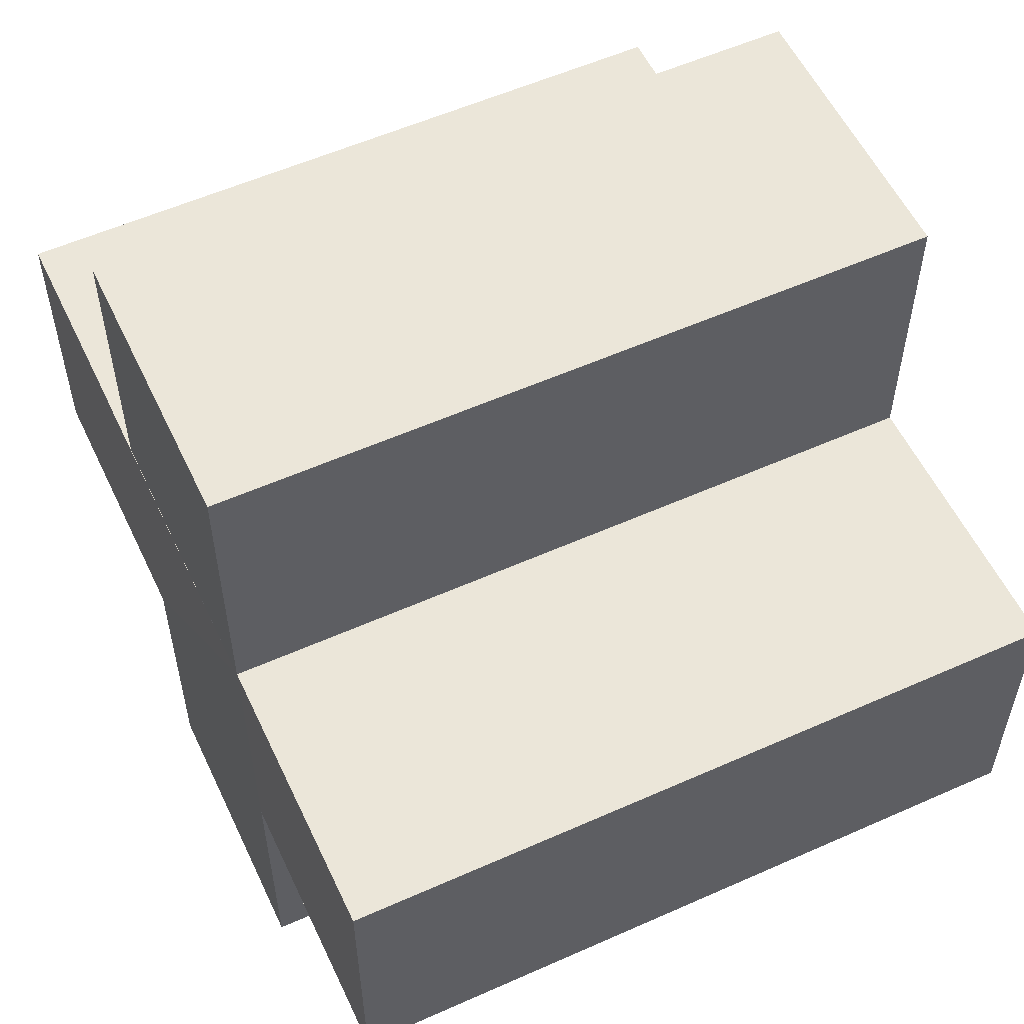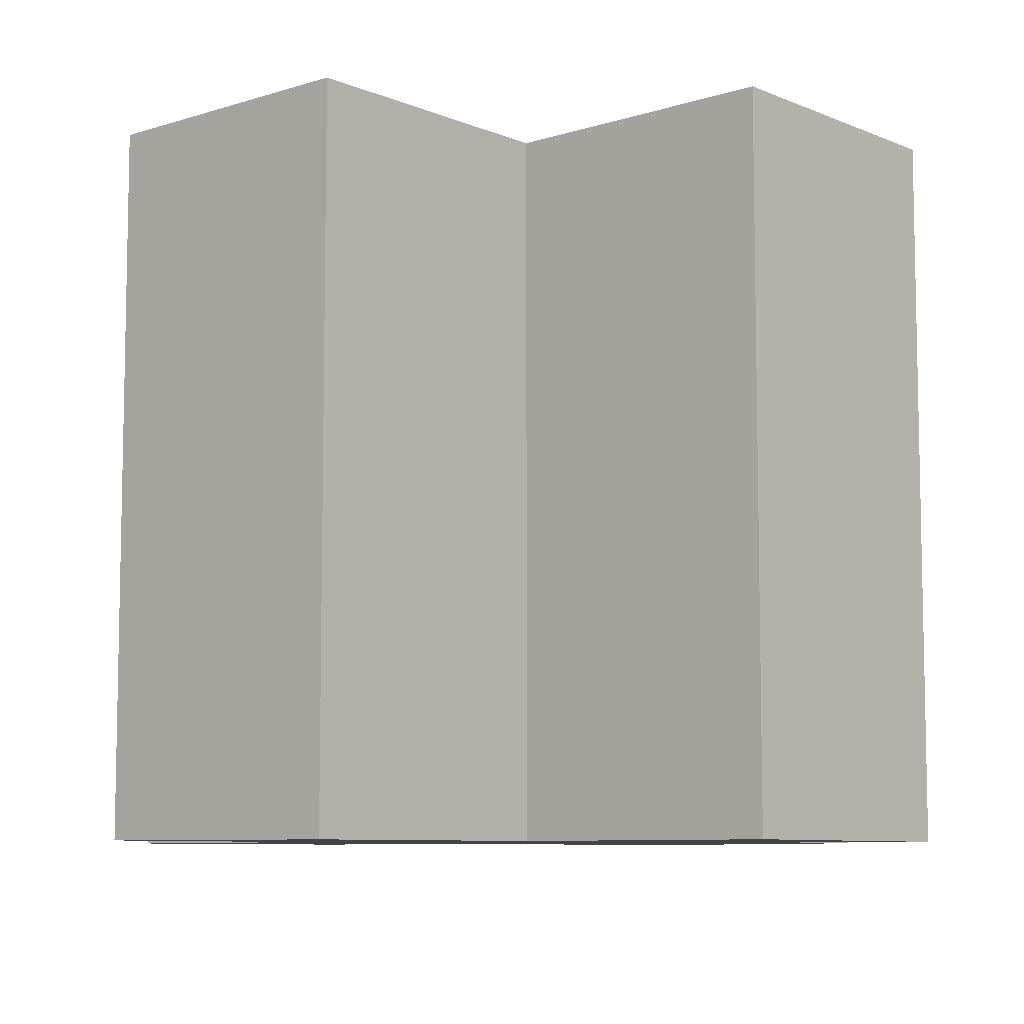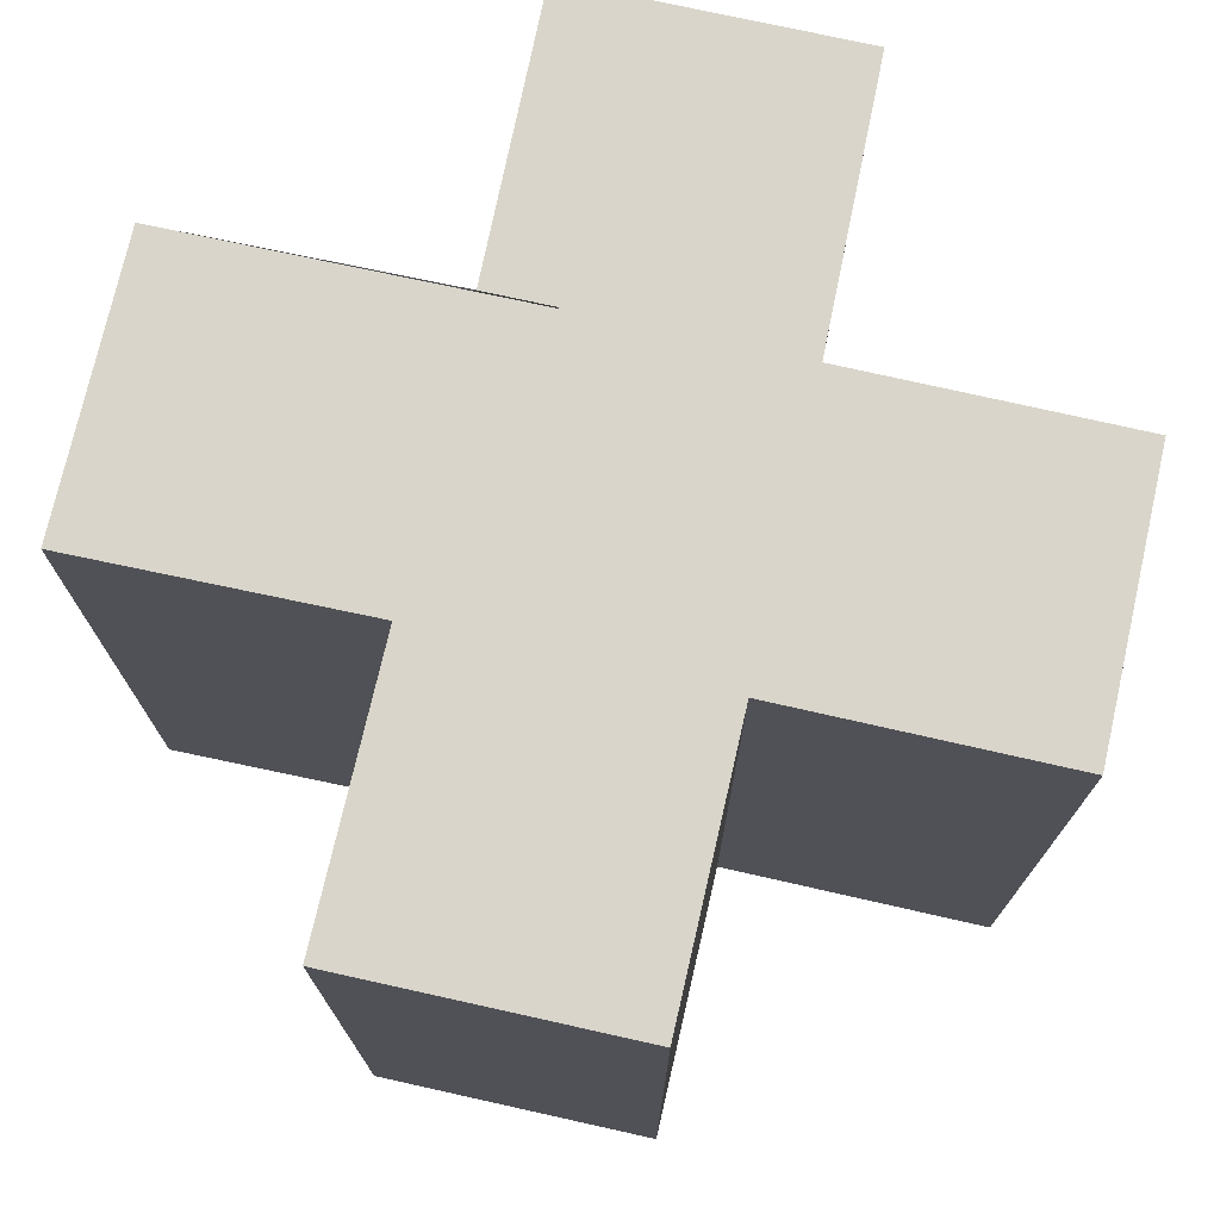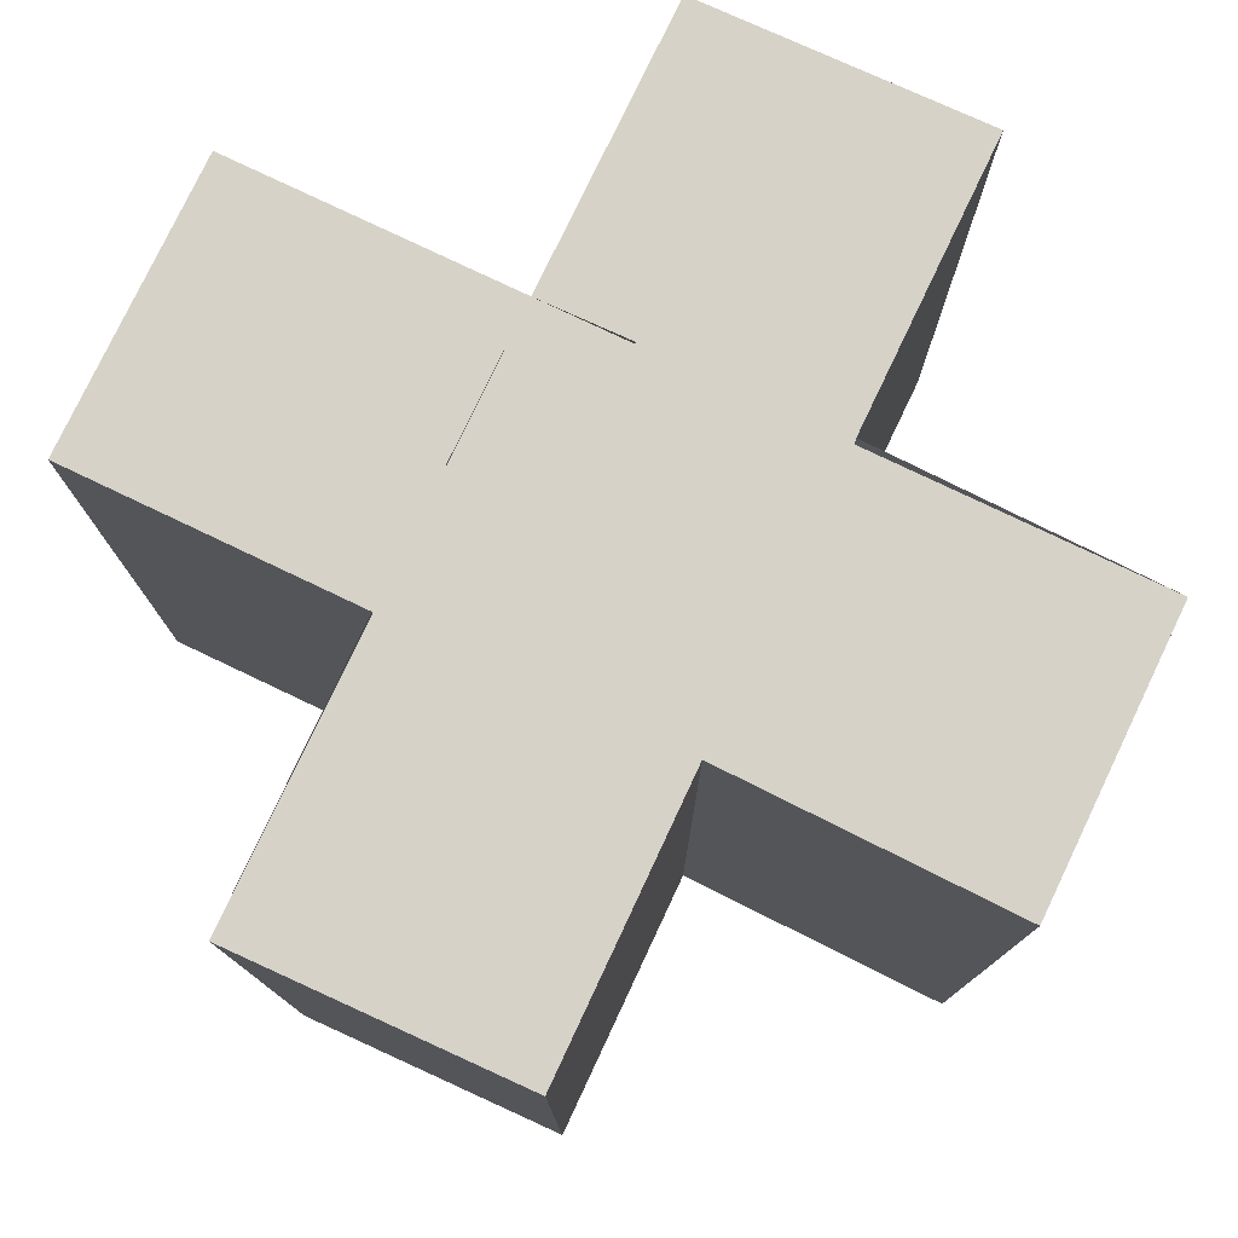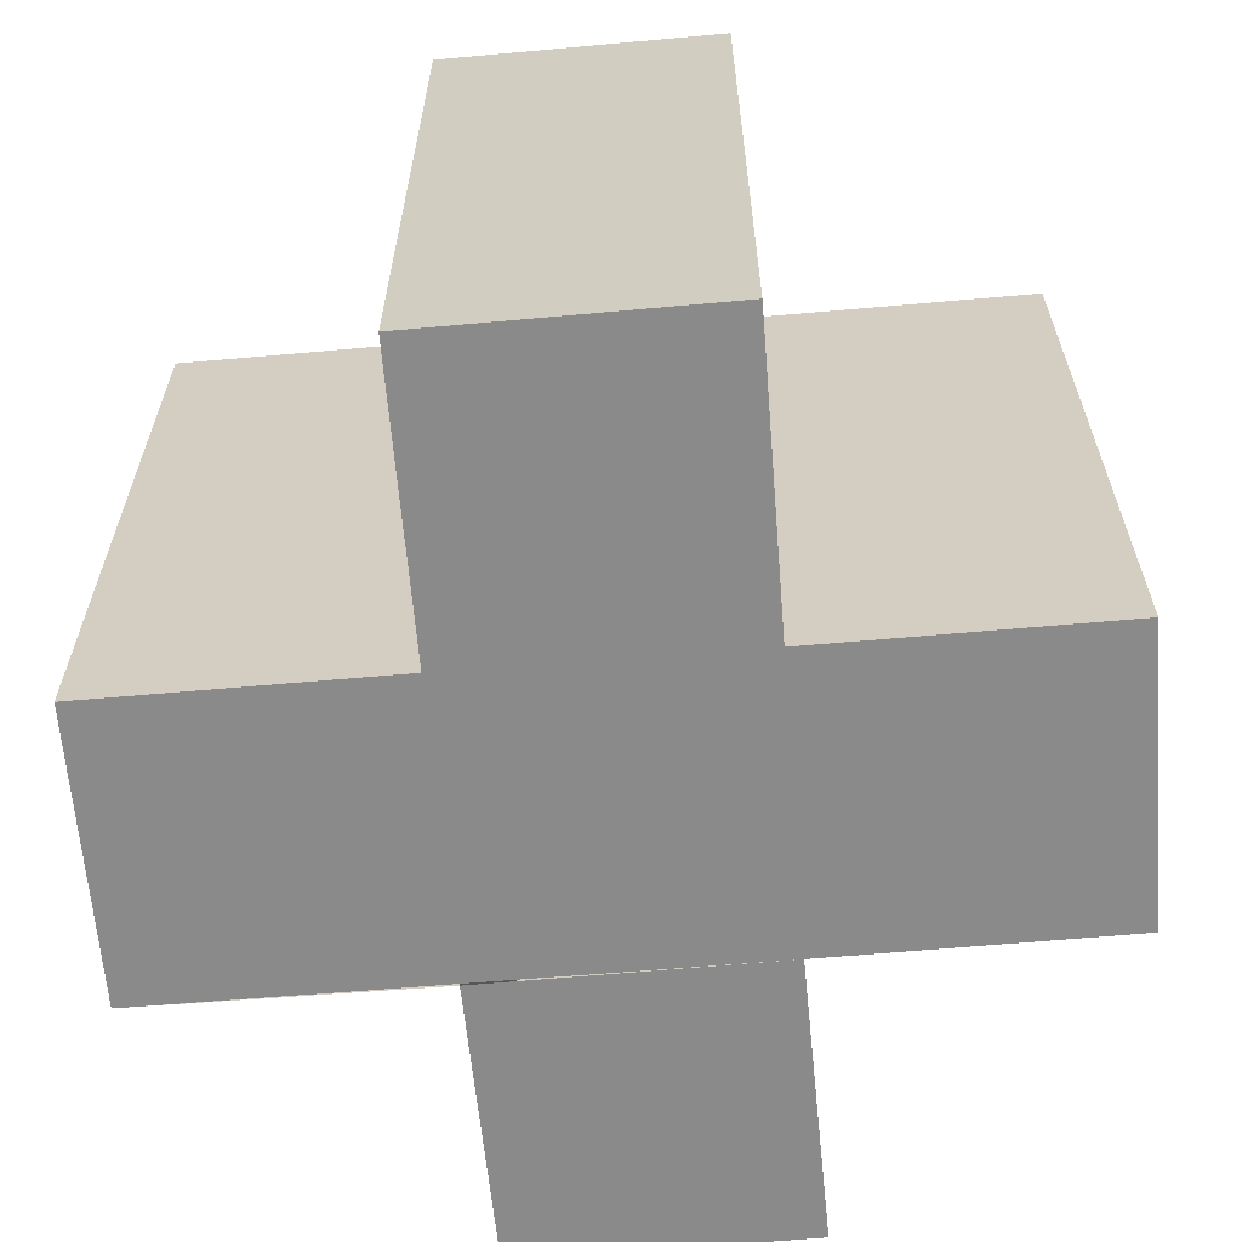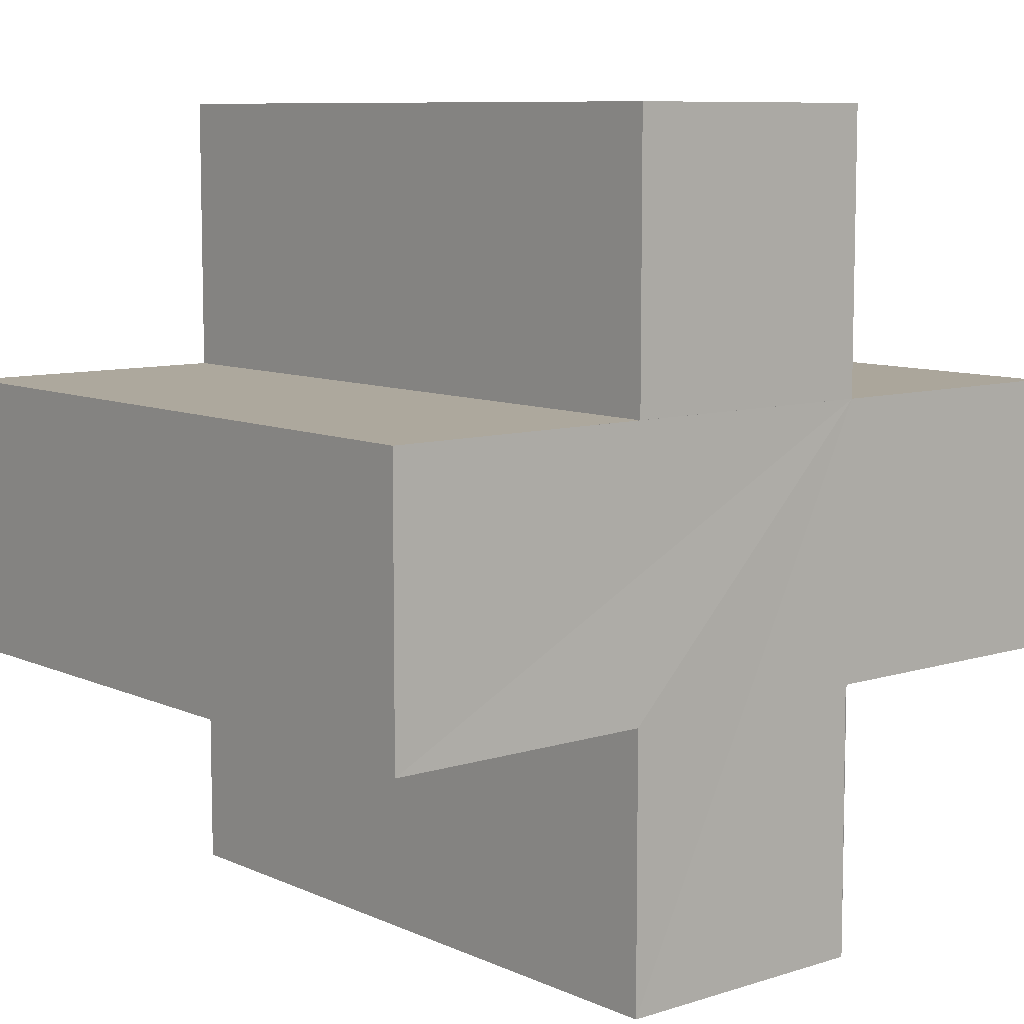
<metadata>
{"format":"obj","ext":"obj","renderer":"f3d","projection":"perspective","resolution":1024,"background":"white","views":[{"elev":56.2,"azim":65.0,"up":"+Y"},{"elev":-8.0,"azim":-48.8,"up":"+Z"},{"elev":74.4,"azim":12.4,"up":"+Z"},{"elev":78.3,"azim":-64.6,"up":"+Z"},{"elev":-63.5,"azim":5.0,"up":"+Z"},{"elev":8.3,"azim":-40.3,"up":"+Y"}]}
</metadata>
<code>
o 11251
v 2241 1881 17.12
v 2241 1881 17.12
v 2241 1881 17.14
v 2241 1881 17.12
v 2241 1881 17.14
v 2241 1881 17.12
v 2241 1881 17.12
v 2241 1881 17.12
v 2241 1881 17.12
v 2241 1881 17.14
v 2241 1881 17.14
v 2241 1881 17.12
v 2241 1881 17.12
v 2241 1881 17.12
v 2241 1881 17.12
v 2241 1881 17.14
v 2241 1881 17.14
v 2241 1881 17.14
v 2241 1881 17.14
v 2241 1881 17.12
v 2241 1881 17.12
v 2241 1881 17.12
v 2241 1881 17.12
v 2241 1881 17.12
v 2241 1881 17.14
v 2241 1881 17.12
v 2241 1881 17.14
v 2241 1881 17.14
v 2241 1881 17.14
v 2241 1881 17.14
v 2241 1881 17.14
v 2241 1881 17.14
v 2241 1881 17.12
v 2241 1881 17.12
v 2241 1881 17.12
v 2241 1881 17.12
v 2241 1881 17.12
v 2241 1881 17.12
v 2241 1881 17.14
v 2241 1881 17.14
v 2241 1881 17.14
v 2241 1881 17.14
v 2241 1881 17.14
v 2241 1881 17.14
v 2241 1881 17.14
v 2241 1881 17.14
v 2241 1881 17.14
v 2241 1881 17.14
v 2241 1881 17.14
v 2241 1881 17.12
v 2241 1881 17.12
v 2241 1881 17.14
v 2241 1881 17.14
v 2241 1881 17.12
v 2241 1881 17.12
v 2241 1881 17.12
v 2241 1881 17.12
v 2241 1881 17.12
v 2241 1881 17.14
v 2241 1881 17.14
v 2241 1881 17.12
v 2241 1881 17.12
v 2241 1881 17.14
v 2241 1881 17.14
v 2241 1881 17.12
v 2241 1881 17.12
v 2241 1881 17.14
v 2241 1881 17.14
v 2241 1881 17.12
v 2241 1881 17.12
v 2241 1881 17.12
v 2241 1881 17.12
v 2241 1881 17.14
v 2241 1881 17.12
v 2241 1881 17.12
v 2241 1881 17.14
f 1 2 3
f 3 4 5
f 6 4 7
f 8 9 4
f 10 9 11
f 12 13 10
f 8 14 15
f 16 15 17
f 18 14 19
f 20 21 18
f 22 23 14
f 24 22 25
f 25 26 27
f 28 17 29
f 30 29 31
f 32 33 31
f 34 35 32
f 36 37 30
f 30 38 39
f 28 40 41
f 42 43 40
f 28 44 45
f 28 46 44
f 28 47 46
f 28 48 47
f 49 50 48
f 8 51 50
f 52 51 53
f 54 55 52
f 8 56 51
f 8 57 56
f 8 58 57
f 59 56 60
f 61 62 59
f 63 57 64
f 65 66 63
f 67 58 68
f 69 70 67
f 71 72 73
f 74 75 76

</code>
